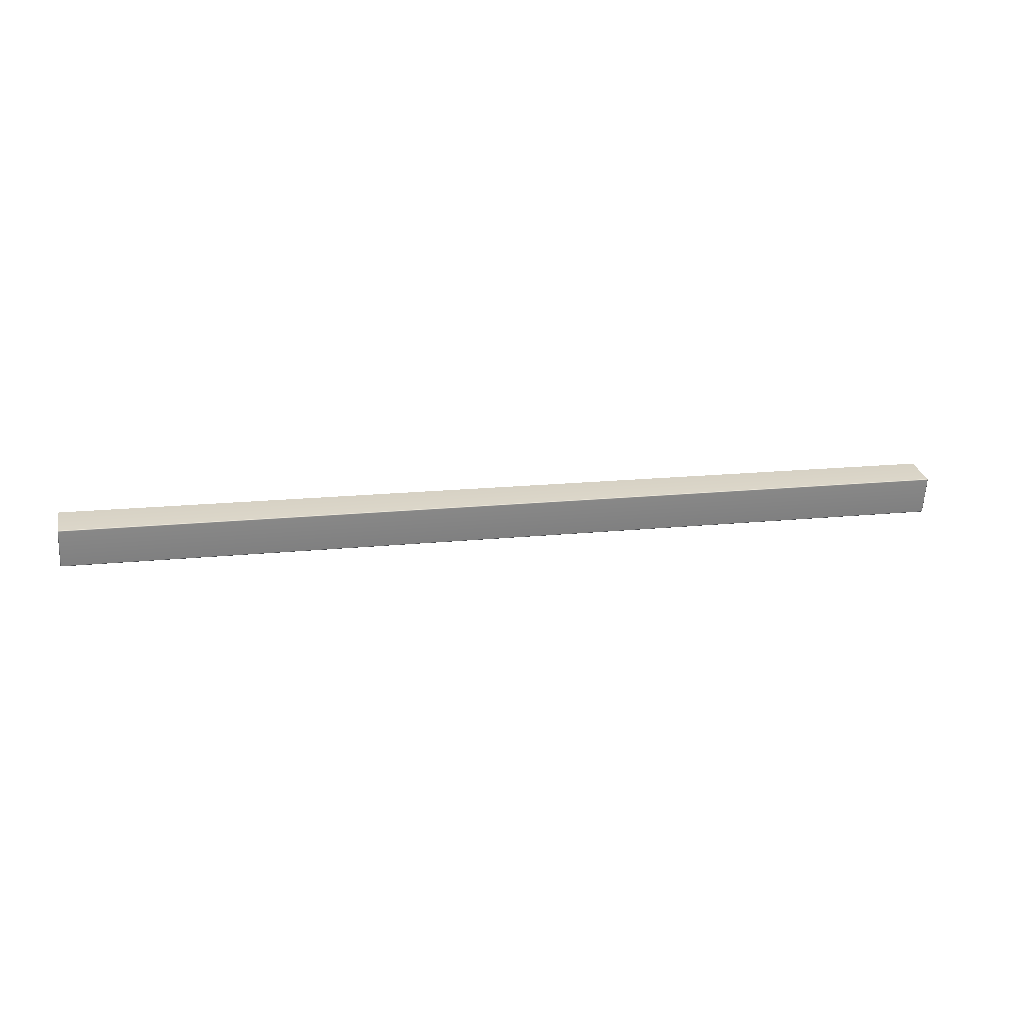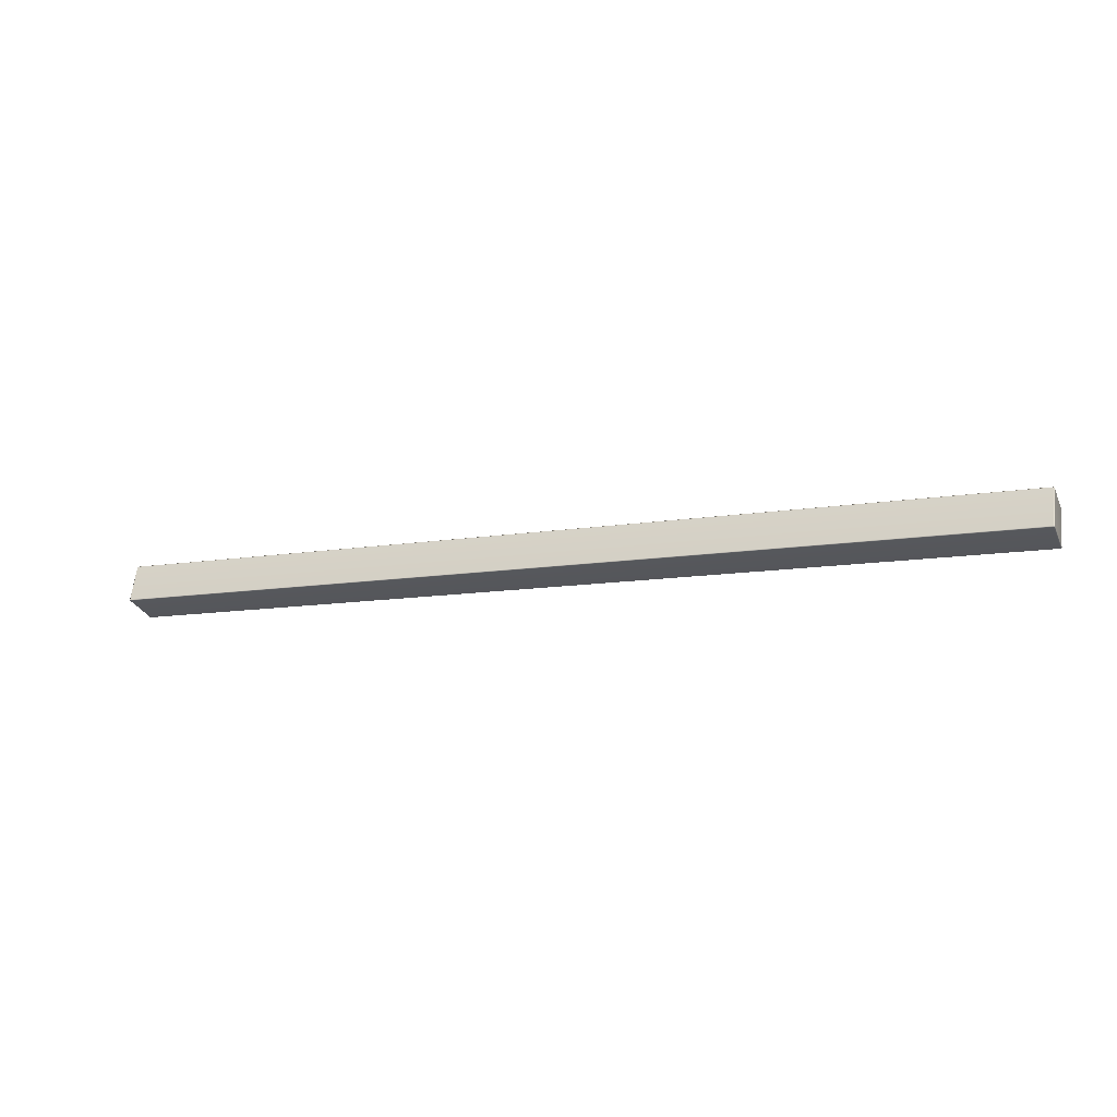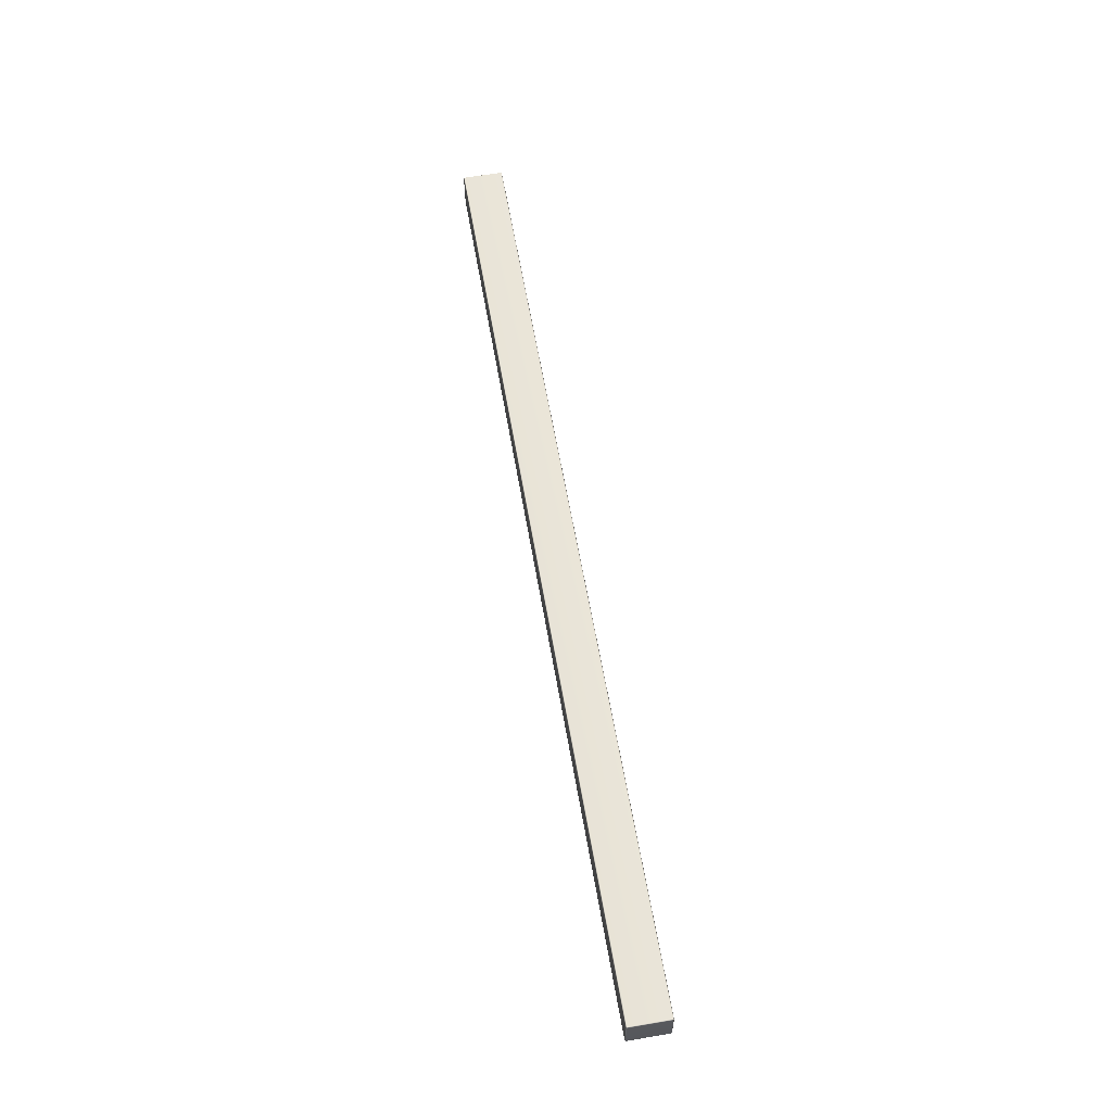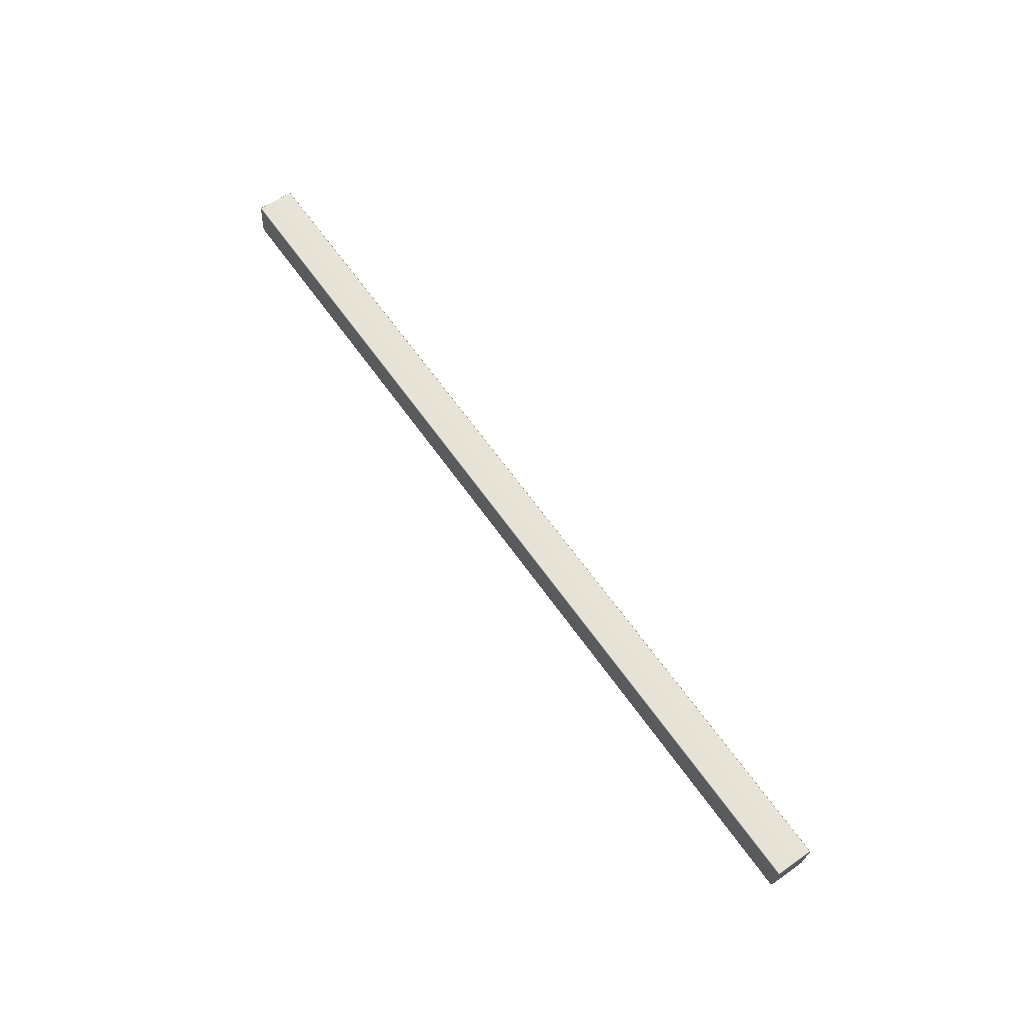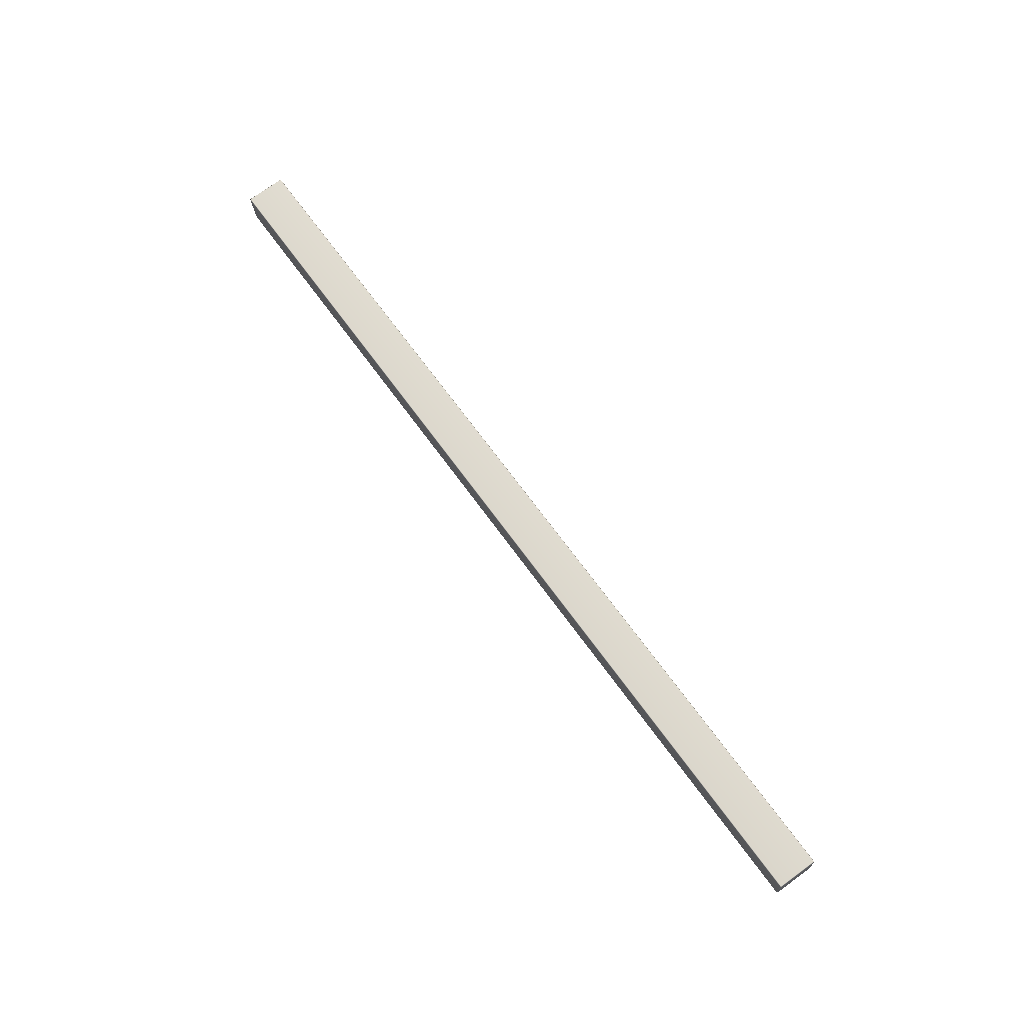
<metadata>
{"format":"obj","ext":"obj","renderer":"f3d","projection":"perspective","resolution":1024,"background":"white","views":[{"elev":30.3,"azim":174.8,"up":"+Y"},{"elev":-31.5,"azim":24.1,"up":"+Z"},{"elev":52.6,"azim":83.6,"up":"+Z"},{"elev":61.9,"azim":-118.3,"up":"+Y"},{"elev":77.4,"azim":-122.8,"up":"+Z"}]}
</metadata>
<code>
v 0.6198 0.2945 -0.2103
v 0.6288 0.2928 -0.1407
v 0.6328 0.2201 -0.143
v 0.6238 0.2217 -0.2125
v 0.6217 0.2217 -0.2141
v -1.096 0.1213 0.005878
v 0.6178 0.2944 -0.2119
v -1.1 0.194 0.008111
v 0.6179 0.2962 -0.21
v -1.099 0.1958 0.009994
v 0.6269 0.2946 -0.1405
v 0.6311 0.2182 -0.1428
v -1.086 0.1177 0.07721
v 0.6221 0.2198 -0.2124
v -1.086 0.1195 0.0791
v 0.6312 0.22 -0.1409
v 0.6272 0.2927 -0.1387
v -1.095 0.1194 0.007648
v -1.09 0.1941 0.07956
v -1.09 0.1923 0.08133
v -1.101 0.1938 0.01017
v -1.097 0.1211 0.007939
v -1.088 0.1195 0.0775
v -1.092 0.1922 0.07974
f 24 15 20
f 15 24 23
f 19 21 24
f 21 19 10
f 20 11 19
f 11 20 17
f 23 18 13
f 18 23 22
f 13 16 15
f 16 13 12
f 8 22 21
f 22 8 6
f 10 7 8
f 7 10 9
f 6 14 18
f 14 6 5
f 5 1 4
f 1 5 7
f 4 12 14
f 12 4 3
f 3 17 16
f 17 3 2
f 9 2 1
f 2 9 11
f 24 20 19
f 23 13 15
f 21 10 8
f 22 6 18
f 5 4 14
f 12 3 16
f 7 9 1
f 17 2 11
f 21 23 24
f 22 23 21
f 15 17 20
f 11 10 19
f 18 14 13
f 16 17 15
f 13 14 12
f 10 11 9
f 7 6 8
f 6 7 5
f 3 4 1
f 2 3 1

</code>
